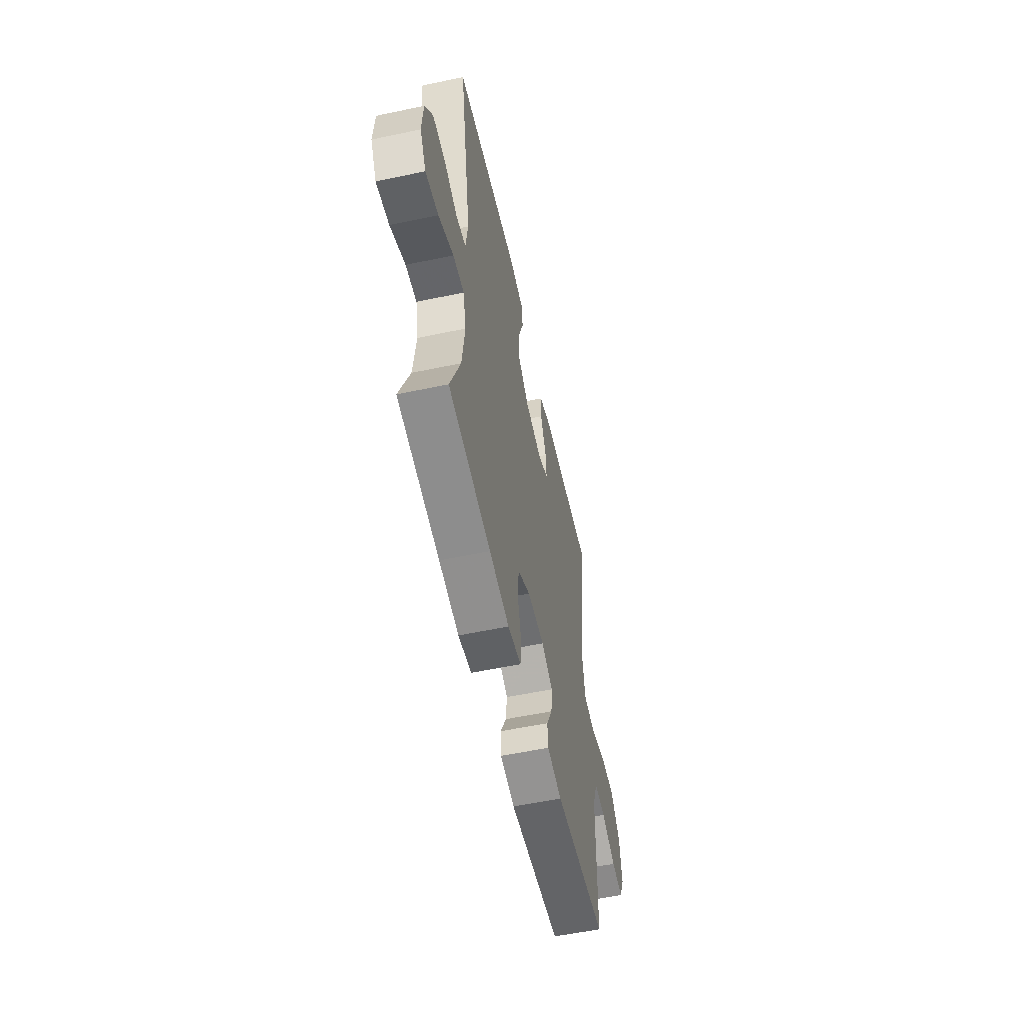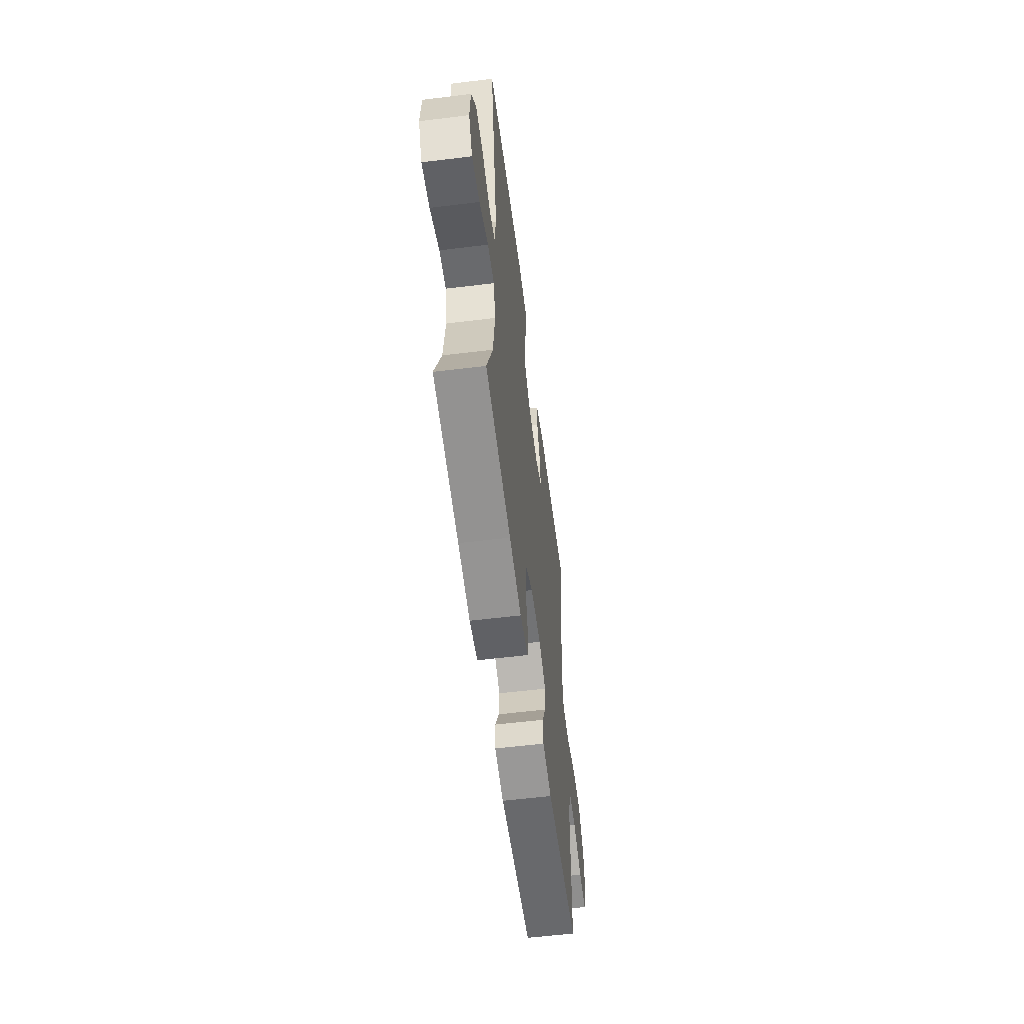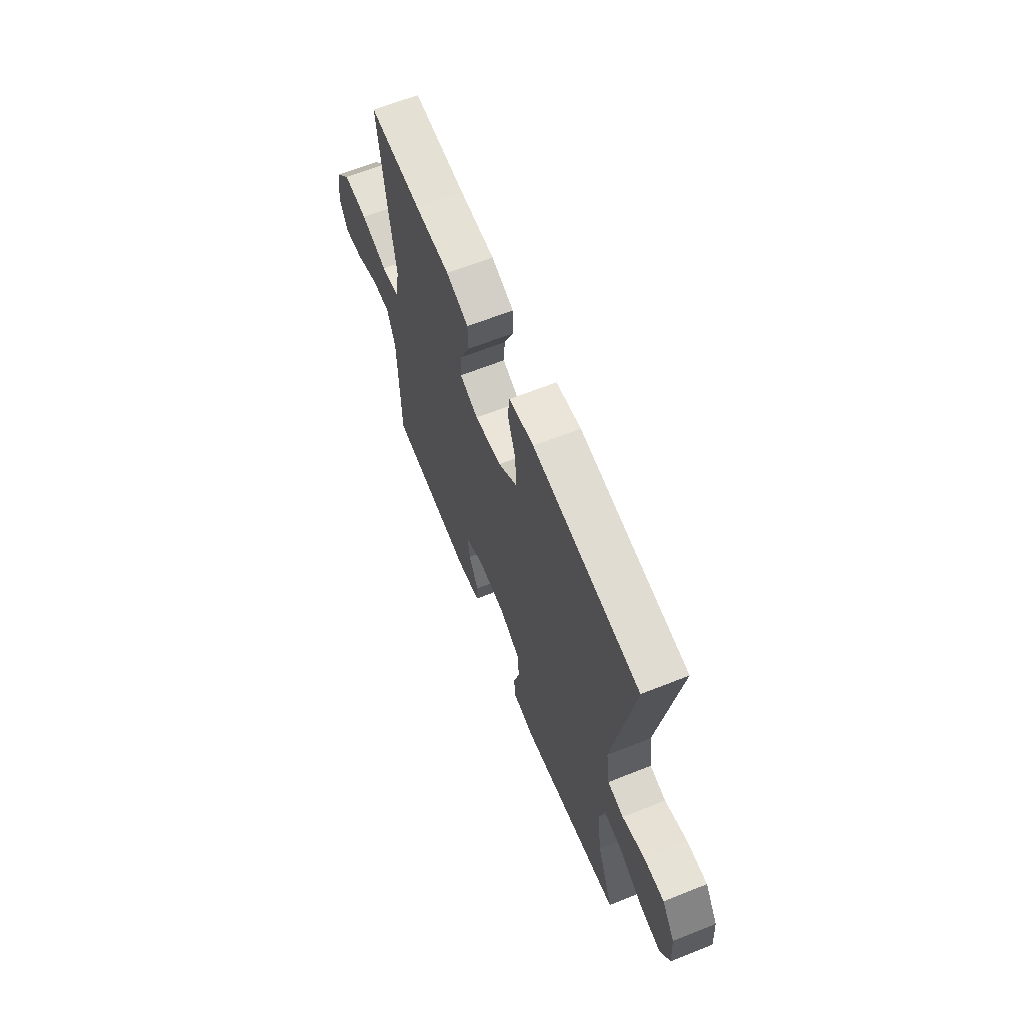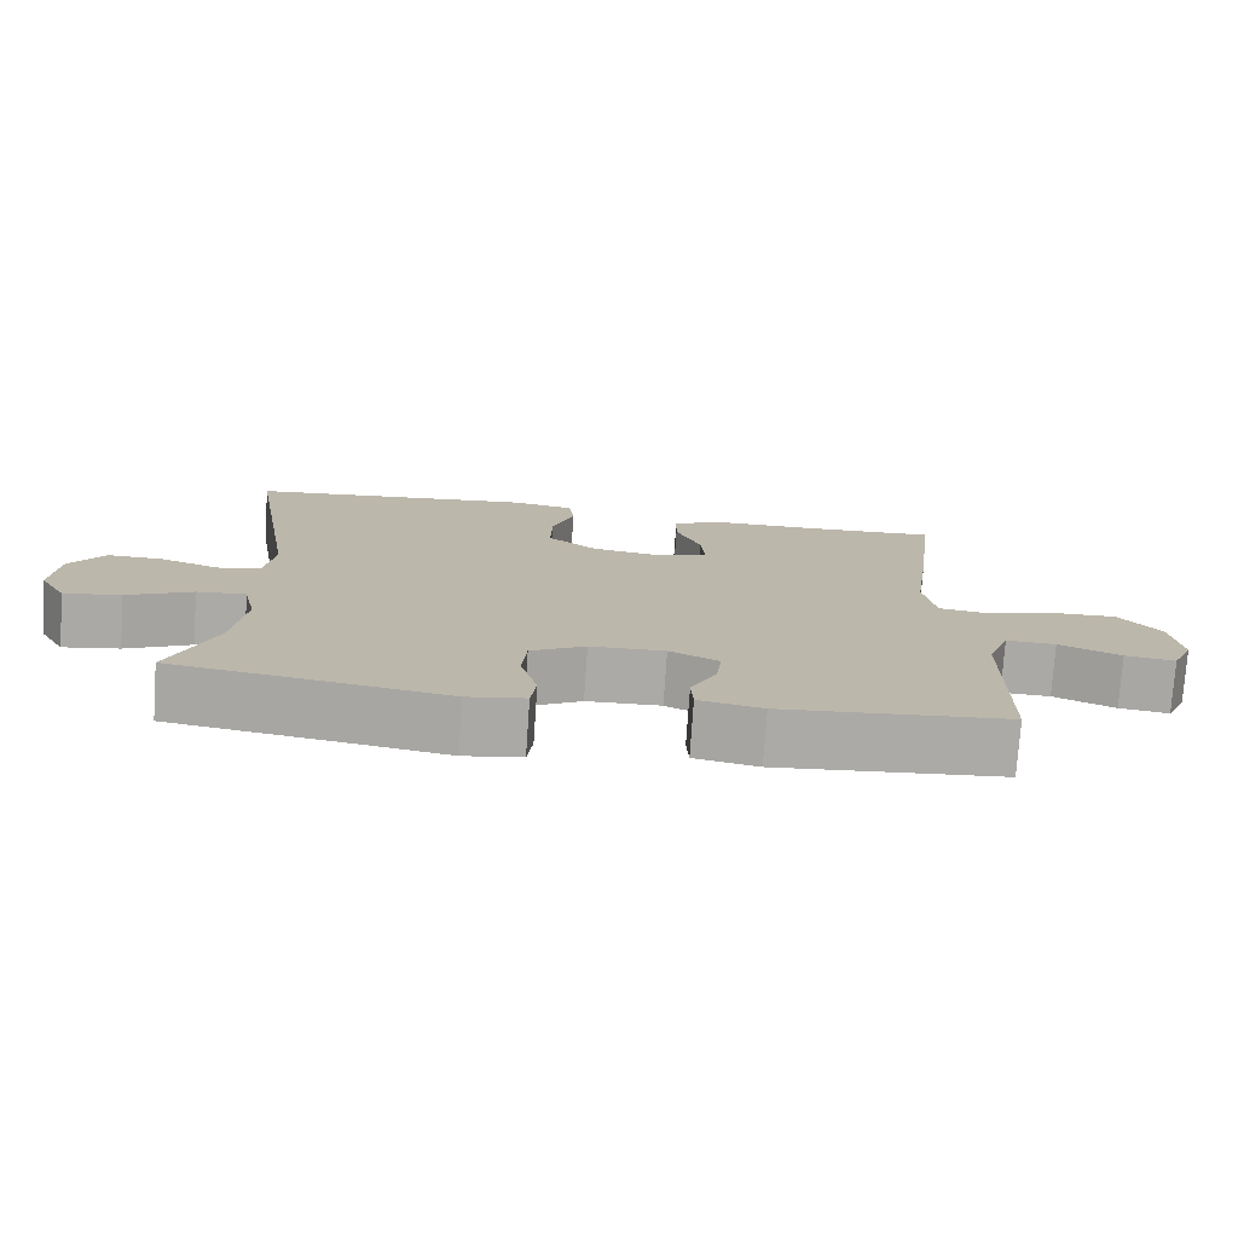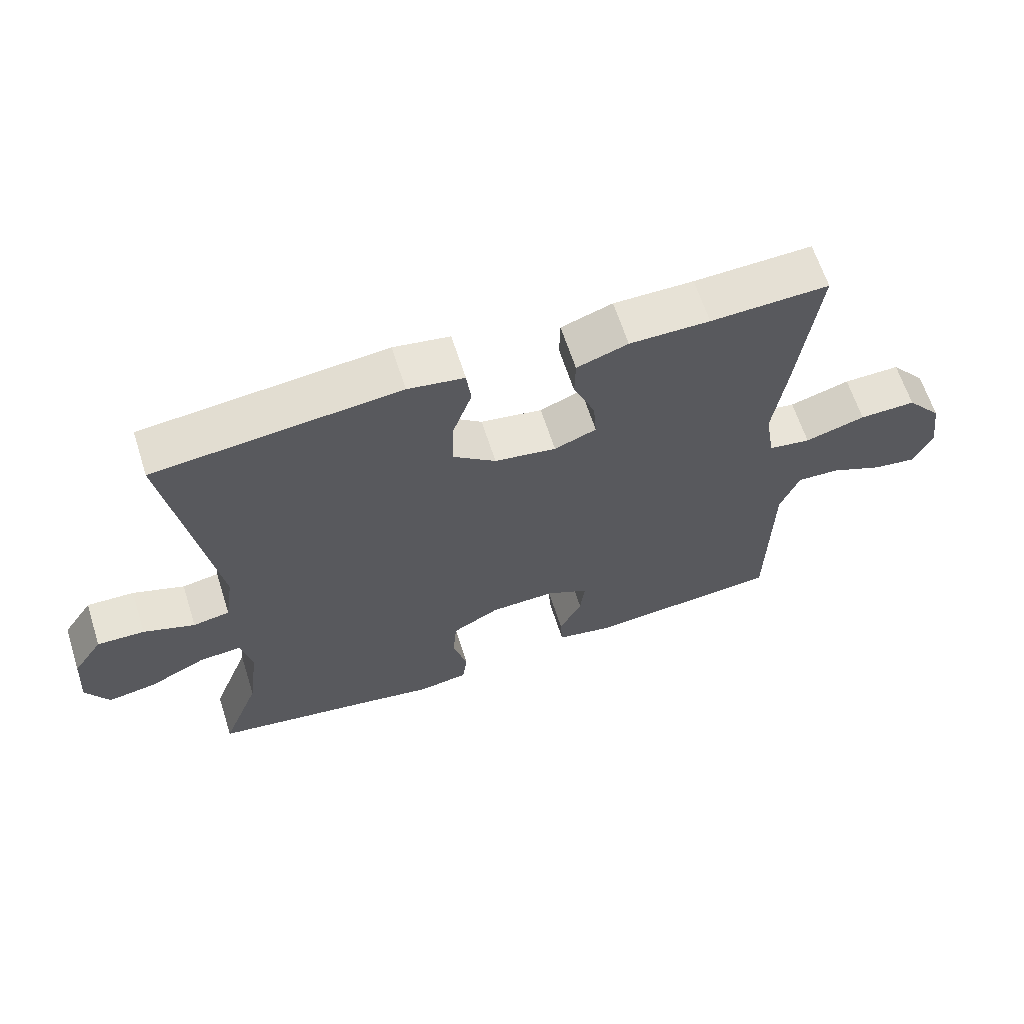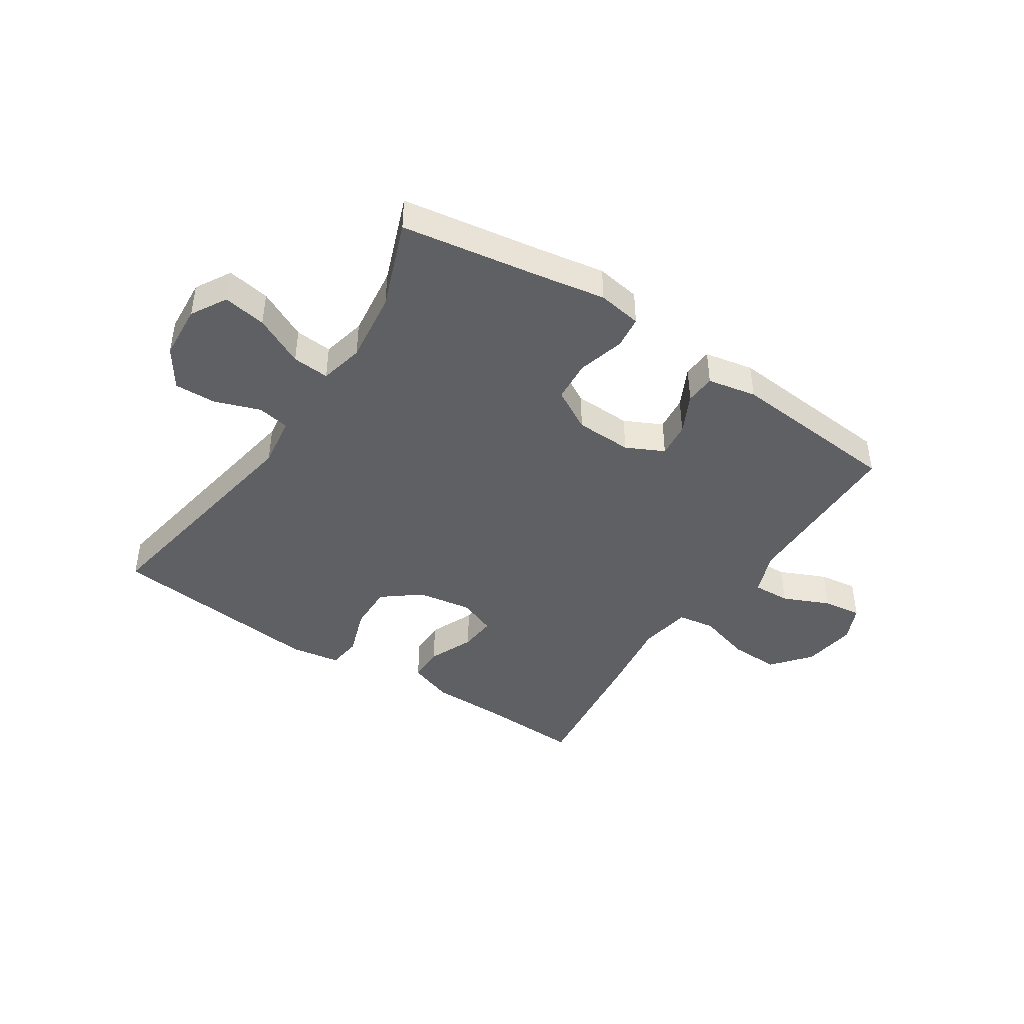
<metadata>
{"format":"obj","ext":"obj","renderer":"f3d","projection":"perspective","resolution":1024,"background":"white","views":[{"elev":-55.9,"azim":102.5,"up":"+Z"},{"elev":-57.5,"azim":97.3,"up":"+Z"},{"elev":64.2,"azim":68.1,"up":"+Z"},{"elev":-75.9,"azim":176.1,"up":"+Z"},{"elev":63.7,"azim":162.3,"up":"+Z"},{"elev":-43.5,"azim":146.5,"up":"+Y"}]}
</metadata>
<code>
v -0.5 0.07 -0.5
v -0.503 0.07 -0.324
v -0.505 0.07 -0.204
v -0.534 0.07 -0.128
v -0.599 0.07 -0.131
v -0.68 0.07 -0.167
v -0.746 0.07 -0.176
v -0.774 0.07 -0.114
v -0.761 0.07 -0.021
v -0.707 0.07 0.045
v -0.621 0.07 0.043
v -0.529 0.07 0.016
v -0.465 0.07 0.026
v -0.45 0.07 0.116
v -0.469 0.07 0.25
v -0.5 0.07 0.5
v -0.32 0.07 0.493
v -0.198 0.07 0.493
v -0.12 0.07 0.466
v -0.119 0.07 0.403
v -0.152 0.07 0.325
v -0.157 0.07 0.262
v -0.093 0.07 0.237
v 0.001 0.07 0.252
v 0.066 0.07 0.303
v 0.064 0.07 0.383
v 0.035 0.07 0.466
v 0.042 0.07 0.524
v 0.128 0.07 0.538
v 0.5 0.07 0.5
v 0.431 0.07 0.084
v 0.444 0.07 -0.005
v 0.5 0.07 -0.015
v 0.578 0.07 0.013
v 0.65 0.07 0.015
v 0.695 0.07 -0.052
v 0.702 0.07 -0.147
v 0.667 0.07 -0.208
v 0.593 0.07 -0.196
v 0.507 0.07 -0.154
v 0.443 0.07 -0.149
v 0.426 0.07 -0.225
v 0.442 0.07 -0.349
v 0.5 0.07 -0.5
v 0.258 0.07 -0.539
v 0.144 0.07 -0.559
v 0.068 0.07 -0.547
v 0.061 0.07 -0.491
v 0.083 0.07 -0.41
v 0.077 0.07 -0.338
v 0.005 0.07 -0.298
v -0.093 0.07 -0.295
v -0.158 0.07 -0.327
v -0.151 0.07 -0.388
v -0.117 0.07 -0.456
v -0.12 0.07 -0.508
v -0.204 0.07 -0.525
v -0.5 0 -0.5
v -0.503 0 -0.324
v -0.505 0 -0.204
v -0.534 0 -0.128
v -0.599 0 -0.131
v -0.68 0 -0.167
v -0.746 0 -0.176
v -0.774 0 -0.114
v -0.761 0 -0.021
v -0.707 0 0.045
v -0.621 0 0.043
v -0.529 0 0.016
v -0.465 0 0.026
v -0.45 0 0.116
v -0.469 0 0.25
v -0.5 0 0.5
v -0.32 0 0.493
v -0.198 0 0.493
v -0.12 0 0.466
v -0.119 0 0.403
v -0.152 0 0.325
v -0.157 0 0.262
v -0.093 0 0.237
v 0.001 0 0.252
v 0.066 0 0.303
v 0.064 0 0.383
v 0.035 0 0.466
v 0.042 0 0.524
v 0.128 0 0.538
v 0.5 0 0.5
v 0.431 0 0.084
v 0.444 0 -0.005
v 0.5 0 -0.015
v 0.578 0 0.013
v 0.65 0 0.015
v 0.695 0 -0.052
v 0.702 0 -0.147
v 0.667 0 -0.208
v 0.593 0 -0.196
v 0.507 0 -0.154
v 0.443 0 -0.149
v 0.426 0 -0.225
v 0.442 0 -0.349
v 0.5 0 -0.5
v 0.258 0 -0.539
v 0.144 0 -0.559
v 0.068 0 -0.547
v 0.061 0 -0.491
v 0.083 0 -0.41
v 0.077 0 -0.338
v 0.005 0 -0.298
v -0.093 0 -0.295
v -0.158 0 -0.327
v -0.151 0 -0.388
v -0.117 0 -0.456
v -0.12 0 -0.508
v -0.204 0 -0.525
f 1 2 3
f 57 1 3
f 56 57 3
f 55 56 3
f 54 55 3
f 53 54 3 4
f 52 53 4
f 51 52 4
f 47 48 49
f 46 47 49
f 45 46 49
f 45 49 50
f 44 45 50
f 43 44 50
f 42 43 50 51
f 38 39 40
f 37 38 40
f 36 37 40
f 35 36 40
f 34 35 40
f 33 34 40
f 32 33 40 41
f 42 51 4
f 41 42 4
f 32 41 4
f 31 32 4
f 29 30 31
f 28 29 31
f 27 28 31
f 26 27 31
f 19 20 21
f 18 19 21
f 17 18 21
f 17 21 22
f 16 17 22
f 15 16 22
f 14 15 22
f 13 14 22 23
f 10 11 12
f 9 10 12
f 8 9 12
f 7 8 12
f 6 7 12
f 5 6 12
f 5 12 13
f 13 23 24
f 5 13 24
f 4 5 24
f 25 26 31
f 24 25 31
f 4 24 31
f 60 59 58
f 60 58 114
f 60 114 113
f 60 113 112
f 60 112 111
f 61 60 111 110
f 61 110 109
f 61 109 108
f 106 105 104
f 106 104 103
f 106 103 102
f 107 106 102
f 107 102 101
f 107 101 100
f 108 107 100 99
f 97 96 95
f 97 95 94
f 97 94 93
f 97 93 92
f 97 92 91
f 97 91 90
f 98 97 90 89
f 61 108 99
f 61 99 98
f 61 98 89
f 61 89 88
f 88 87 86
f 88 86 85
f 88 85 84
f 88 84 83
f 78 77 76
f 78 76 75
f 78 75 74
f 79 78 74
f 79 74 73
f 79 73 72
f 79 72 71
f 80 79 71 70
f 69 68 67
f 69 67 66
f 69 66 65
f 69 65 64
f 69 64 63
f 69 63 62
f 70 69 62
f 81 80 70
f 81 70 62
f 81 62 61
f 88 83 82
f 88 82 81
f 88 81 61
f 1 58 59 2
f 2 59 60 3
f 3 60 61 4
f 4 61 62 5
f 5 62 63 6
f 6 63 64 7
f 7 64 65 8
f 8 65 66 9
f 9 66 67 10
f 10 67 68 11
f 11 68 69 12
f 12 69 70 13
f 13 70 71 14
f 14 71 72 15
f 15 72 73 16
f 16 73 74 17
f 17 74 75 18
f 18 75 76 19
f 19 76 77 20
f 20 77 78 21
f 21 78 79 22
f 22 79 80 23
f 23 80 81 24
f 24 81 82 25
f 25 82 83 26
f 26 83 84 27
f 27 84 85 28
f 28 85 86 29
f 29 86 87 30
f 30 87 88 31
f 31 88 89 32
f 32 89 90 33
f 33 90 91 34
f 34 91 92 35
f 35 92 93 36
f 36 93 94 37
f 37 94 95 38
f 38 95 96 39
f 39 96 97 40
f 40 97 98 41
f 41 98 99 42
f 42 99 100 43
f 43 100 101 44
f 44 101 102 45
f 45 102 103 46
f 46 103 104 47
f 47 104 105 48
f 48 105 106 49
f 49 106 107 50
f 50 107 108 51
f 51 108 109 52
f 52 109 110 53
f 53 110 111 54
f 54 111 112 55
f 55 112 113 56
f 56 113 114 57
f 57 114 58 1

</code>
